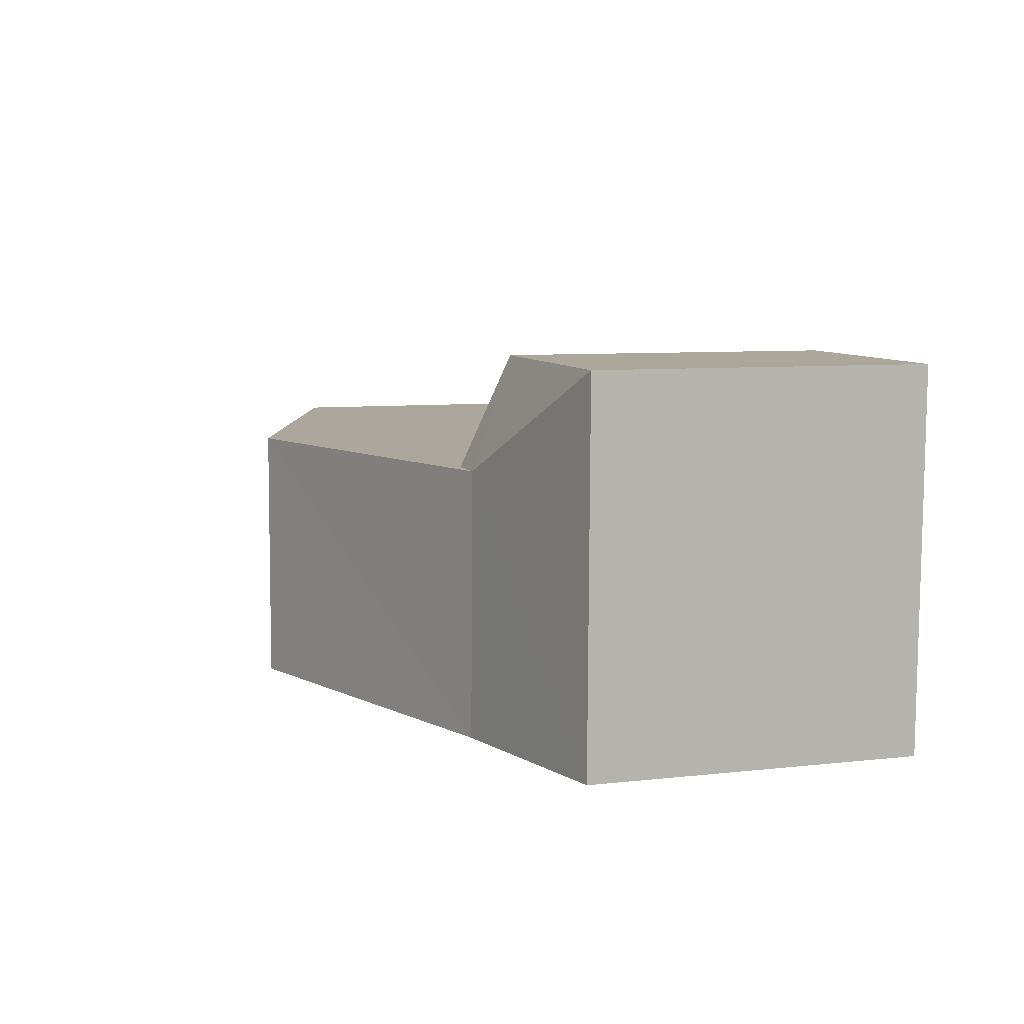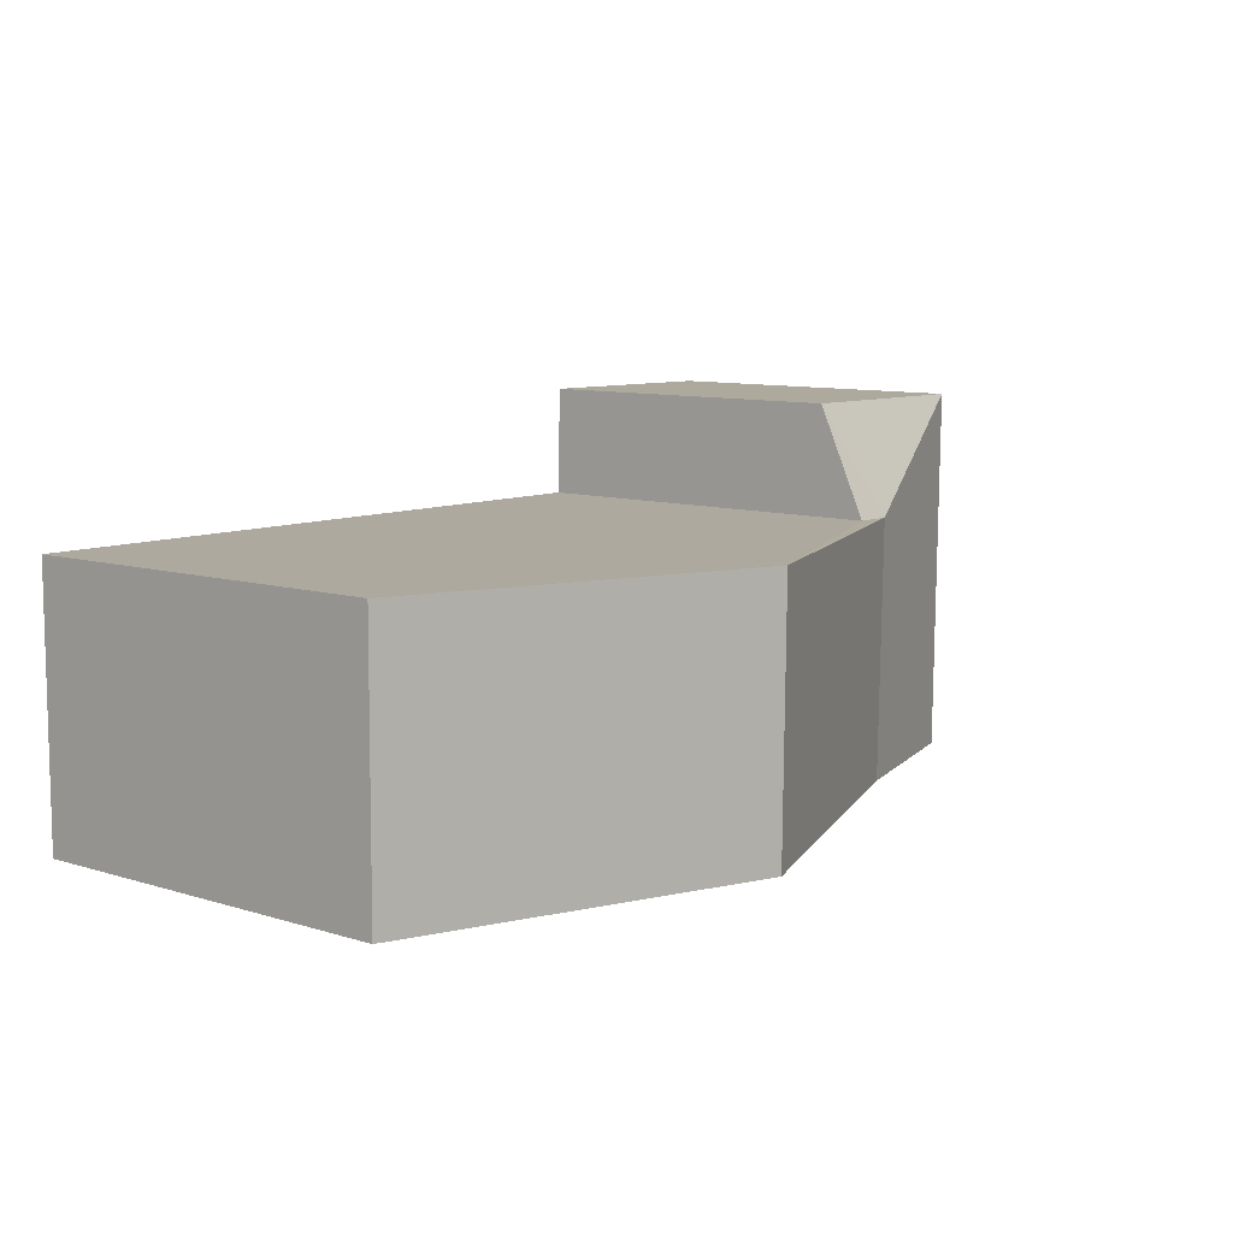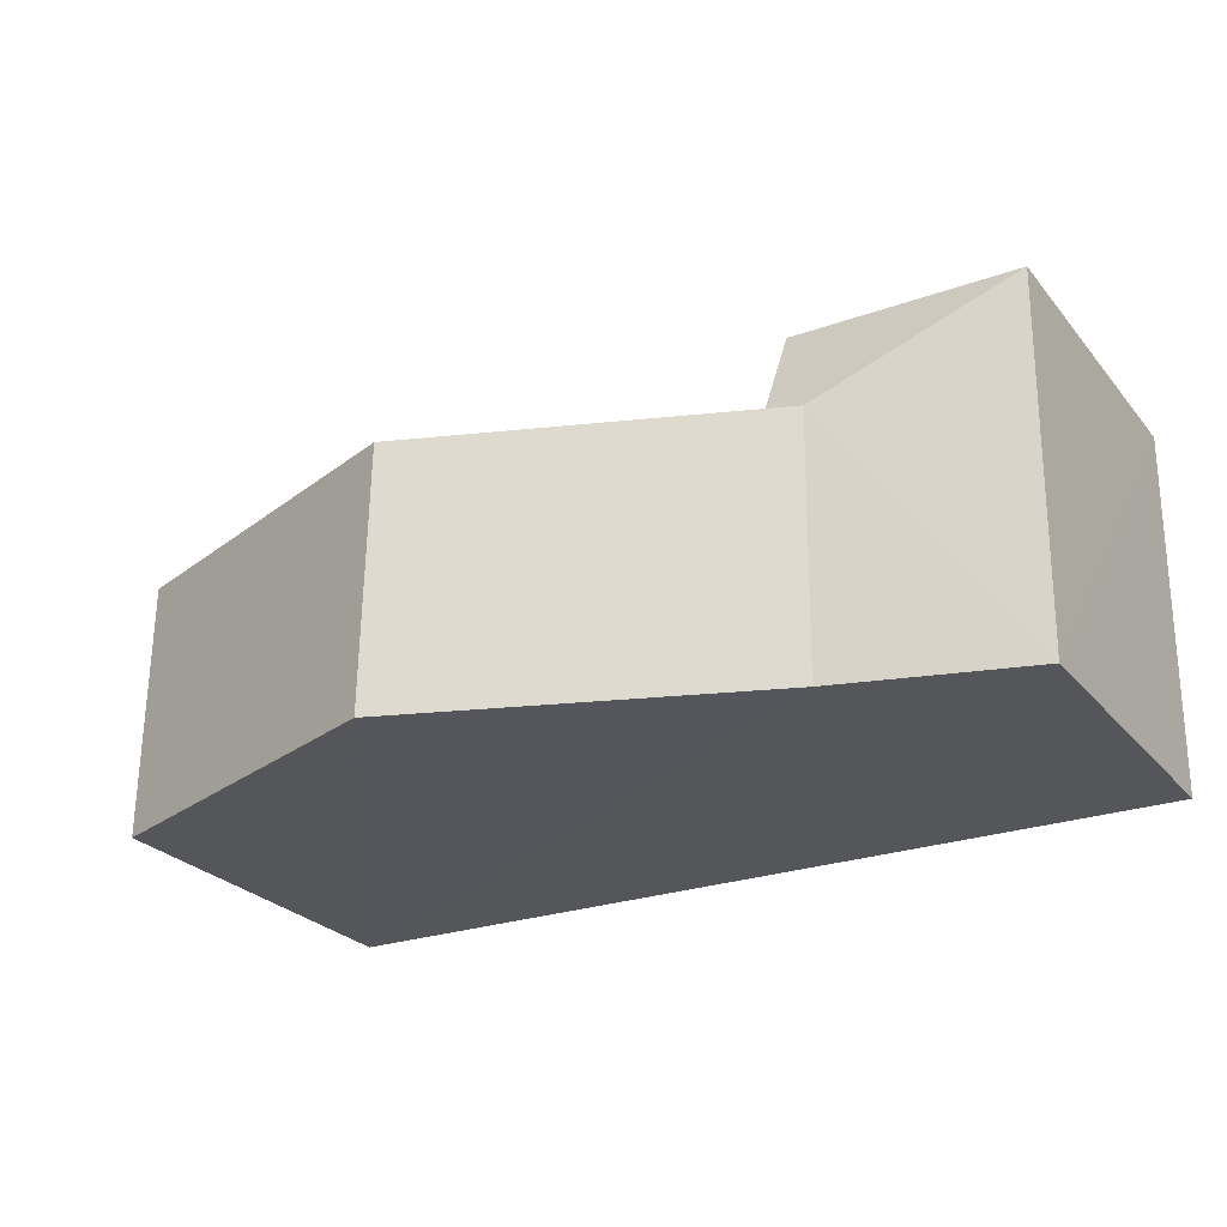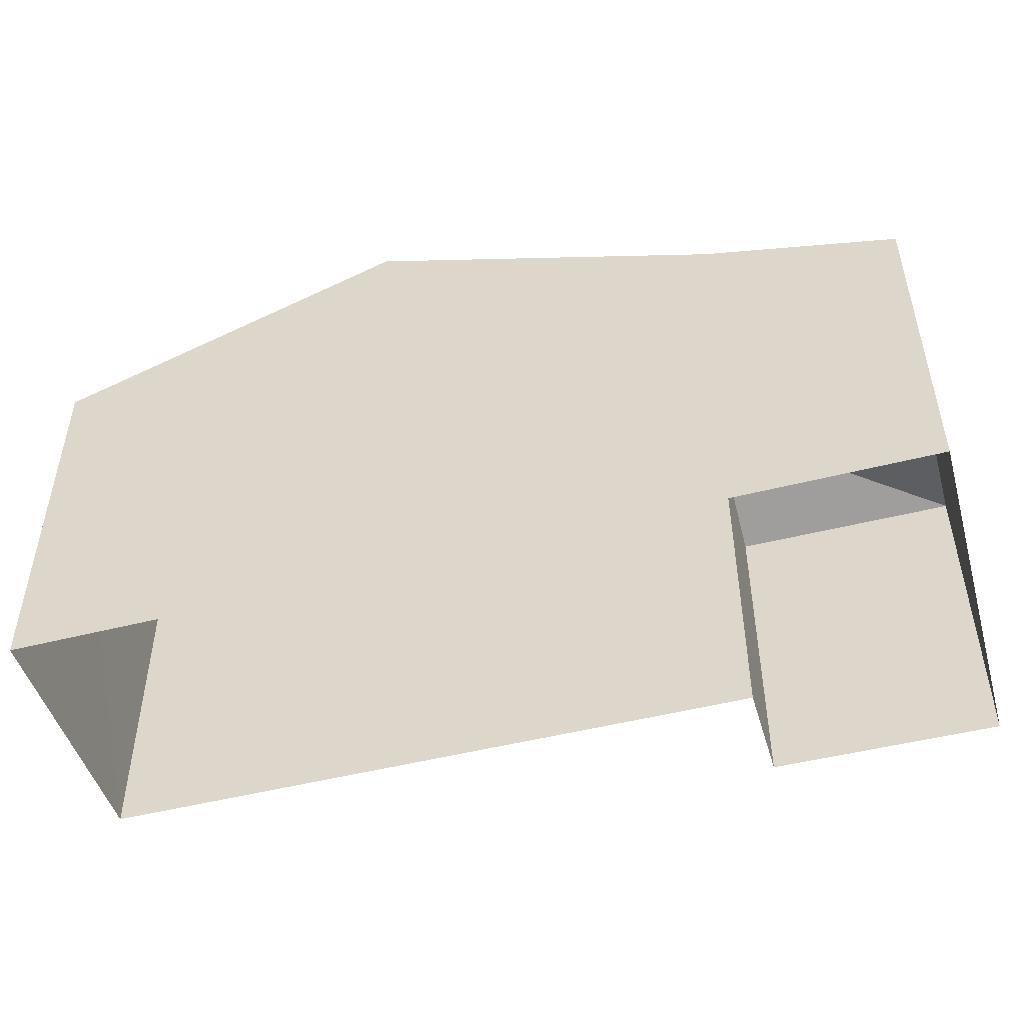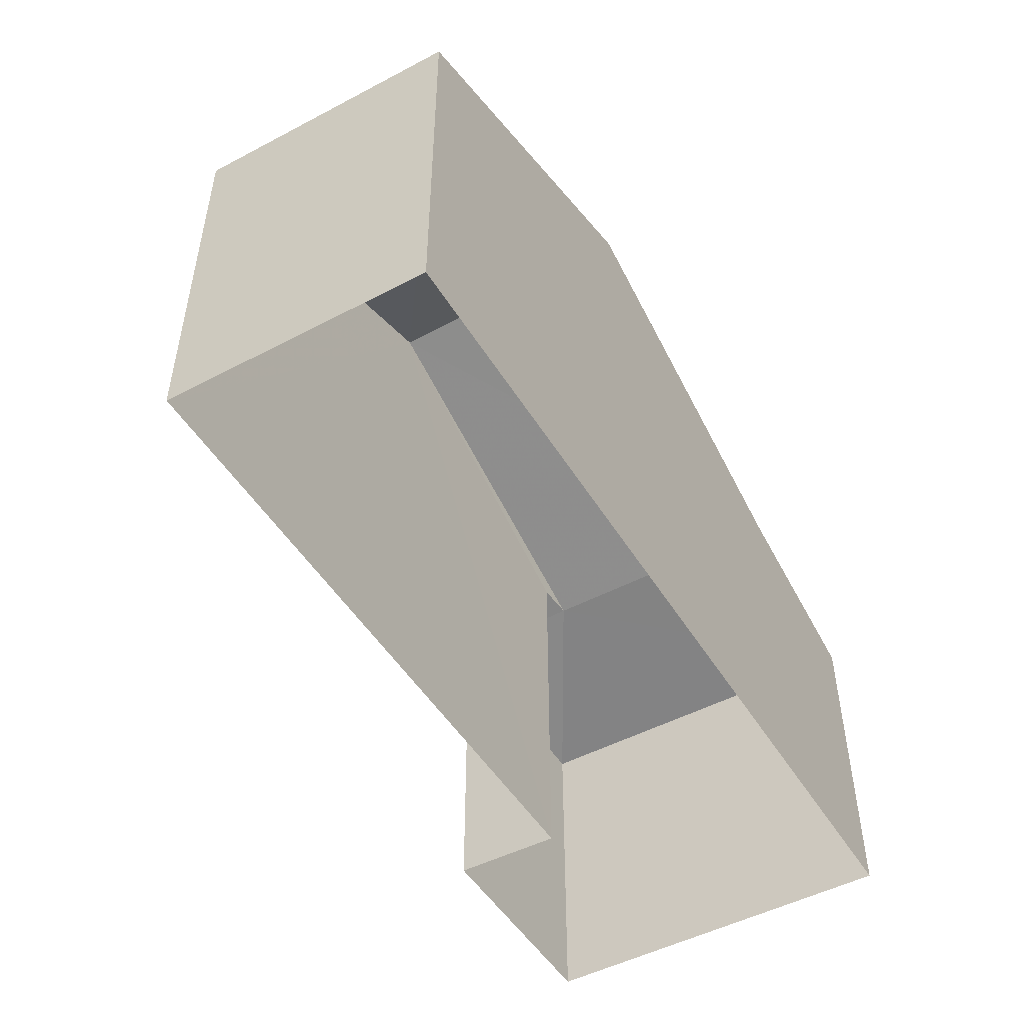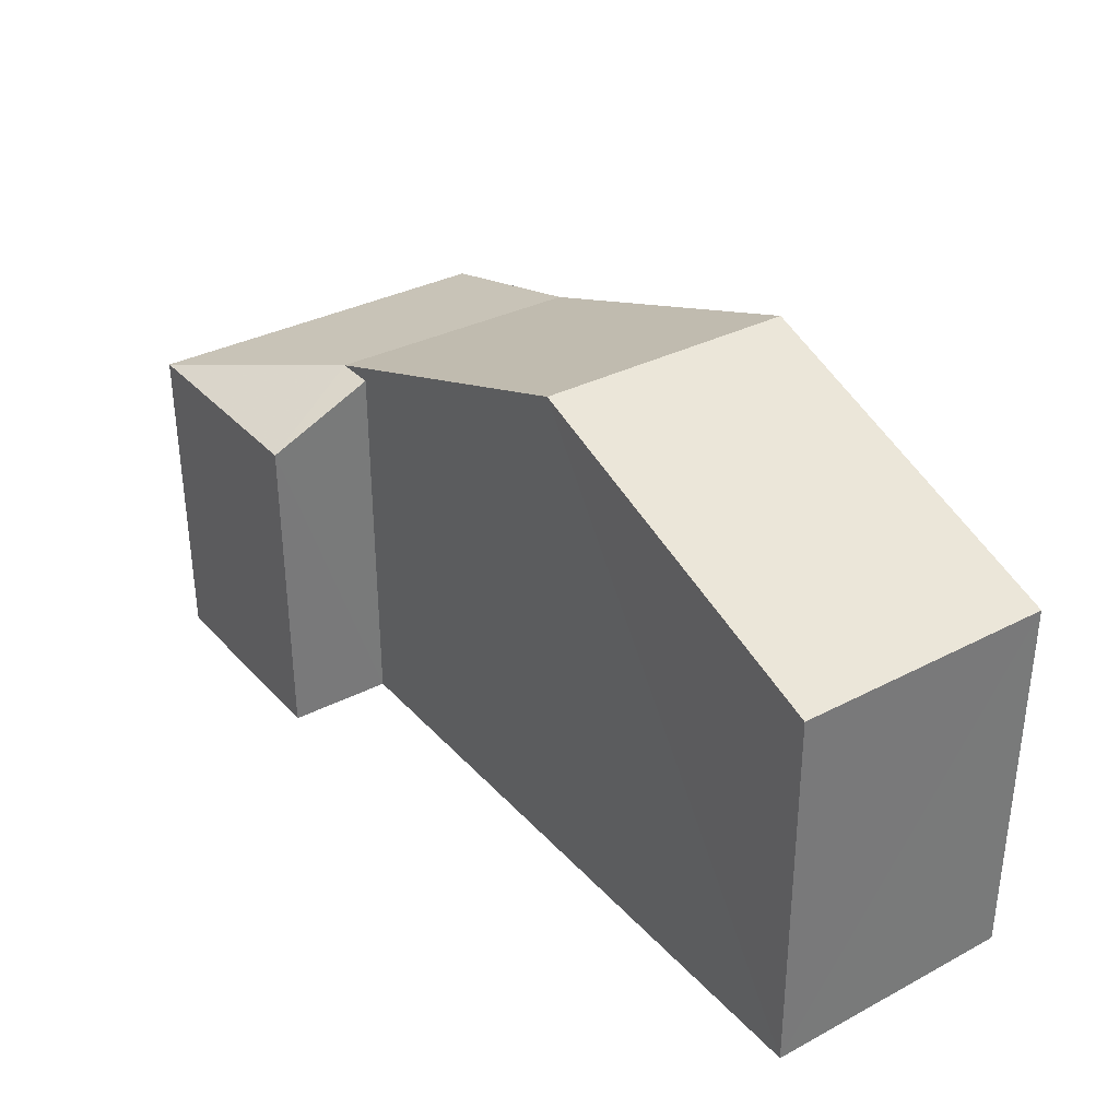
<metadata>
{"format":"obj","ext":"obj","renderer":"f3d","projection":"perspective","resolution":1024,"background":"white","views":[{"elev":7.6,"azim":72.0,"up":"+Y"},{"elev":9.5,"azim":-51.5,"up":"+Y"},{"elev":-26.4,"azim":30.4,"up":"+Y"},{"elev":-48.2,"azim":15.4,"up":"+Z"},{"elev":-49.2,"azim":-60.3,"up":"+Z"},{"elev":34.1,"azim":-125.9,"up":"+Z"}]}
</metadata>
<code>
v -3.727e+05 -1.046e+05 26.76
v -3.727e+05 -1.046e+05 26.76
v -3.727e+05 -1.046e+05 26.76
v -3.727e+05 -1.046e+05 26.76
v -3.727e+05 -1.046e+05 26.76
v -3.727e+05 -1.046e+05 26.76
v -3.727e+05 -1.046e+05 32.51
v -3.727e+05 -1.046e+05 31.75
v -3.727e+05 -1.046e+05 31.75
v -3.727e+05 -1.046e+05 32.51
v -3.727e+05 -1.046e+05 31.75
v -3.727e+05 -1.046e+05 32.51
v -3.727e+05 -1.046e+05 34.47
v -3.727e+05 -1.046e+05 32.51
v -3.727e+05 -1.046e+05 34.47
v -3.727e+05 -1.046e+05 32.51
f 1 2 3
f 3 2 4
f 4 2 5
f 2 6 5
f 7 8 9
f 7 10 8
f 7 9 11
f 12 7 11
f 13 14 15
f 13 16 14
f 13 10 7
f 13 15 10
f 8 10 4
f 4 10 3
f 3 15 14
f 3 10 15
f 14 1 3
f 14 16 1
f 9 5 6
f 11 9 6
f 7 12 13
f 16 13 1
f 13 2 1
f 13 12 2
f 2 11 6
f 2 12 11
f 8 4 5
f 9 8 5

</code>
